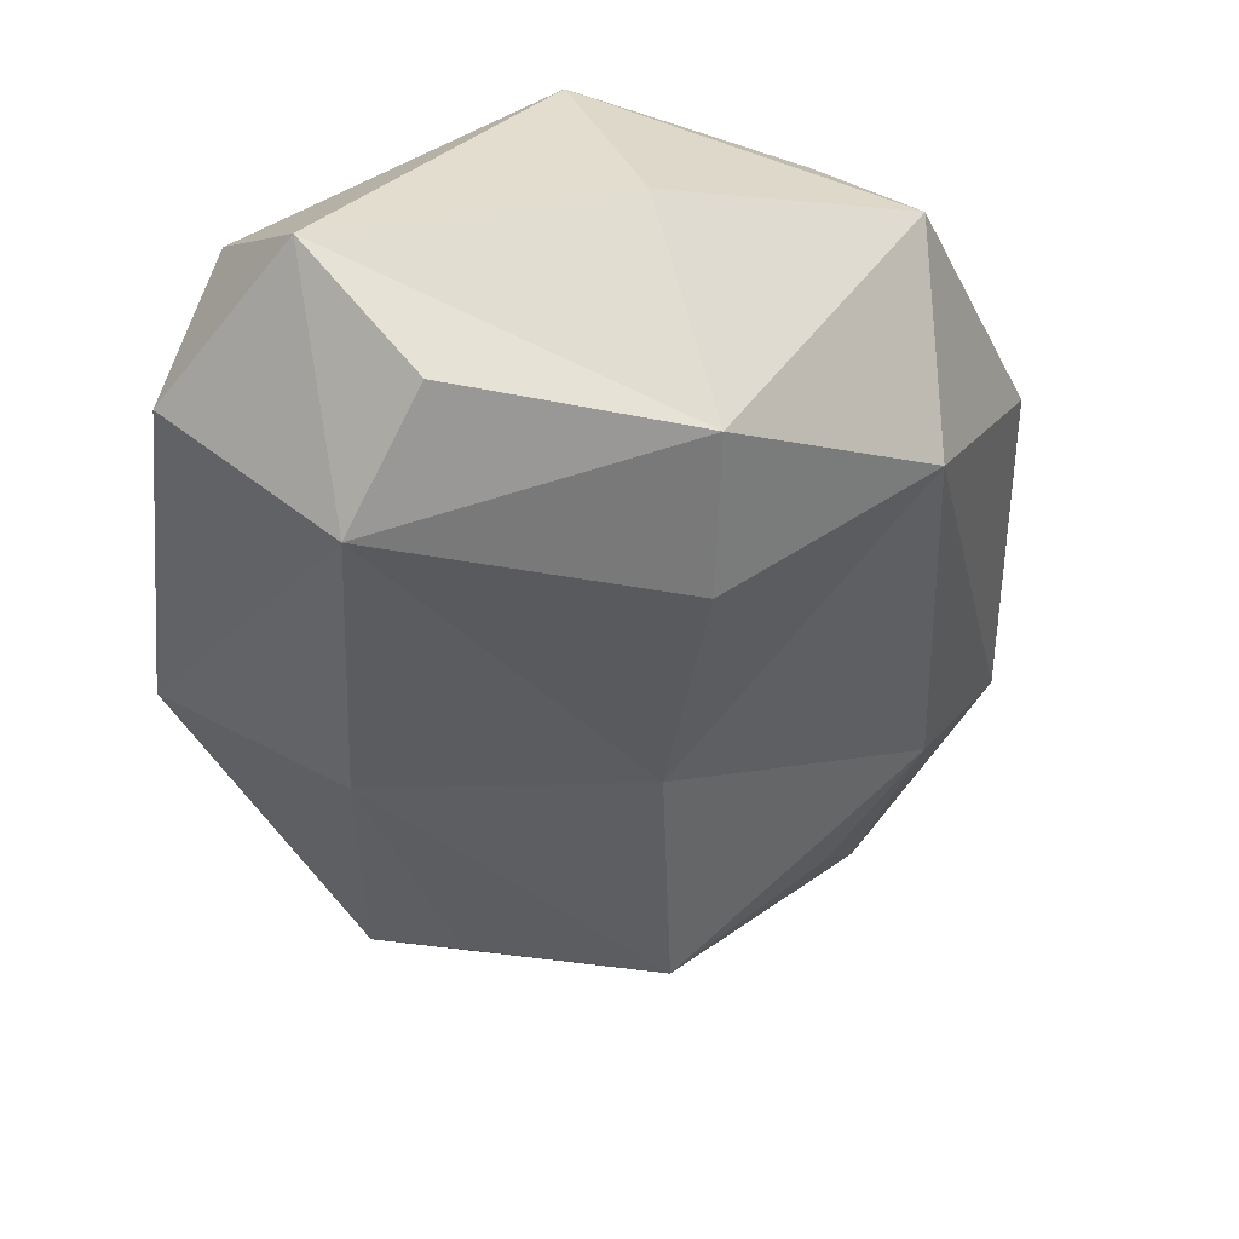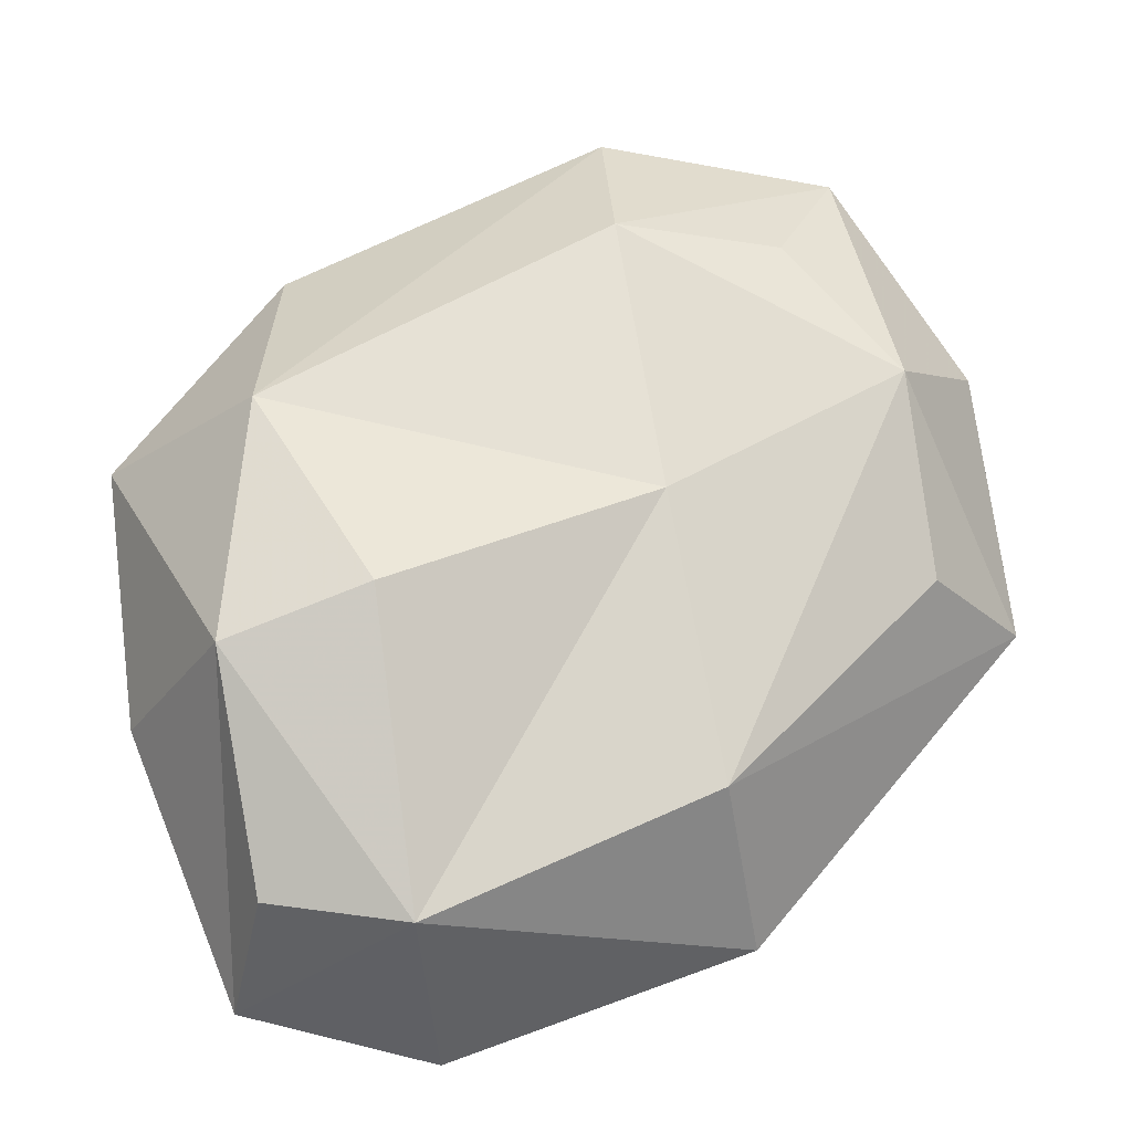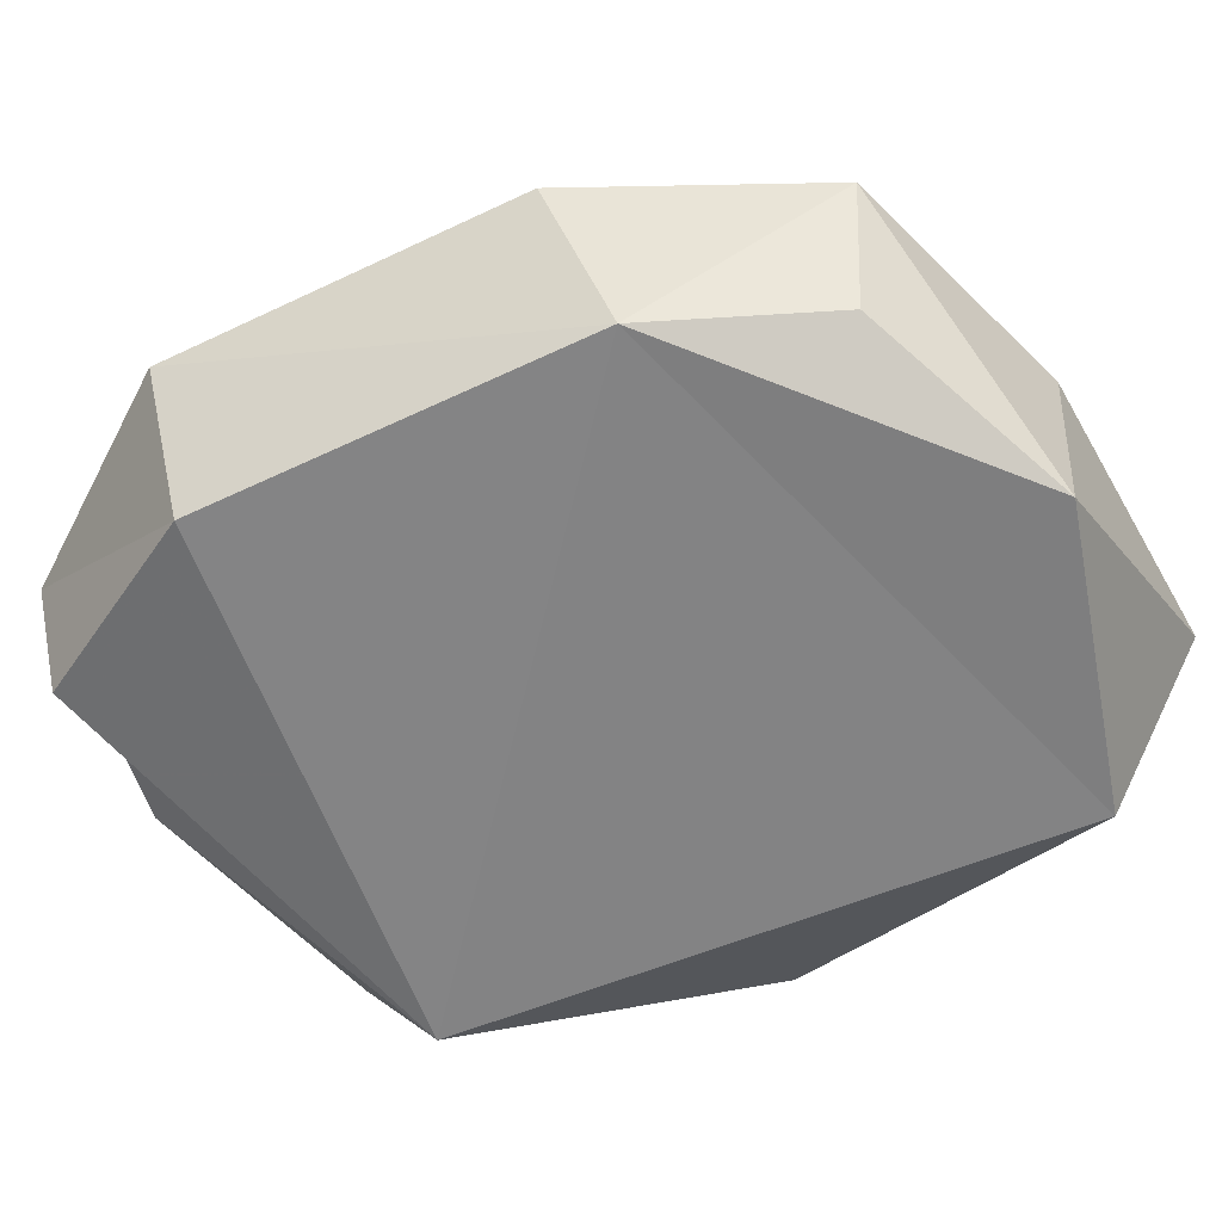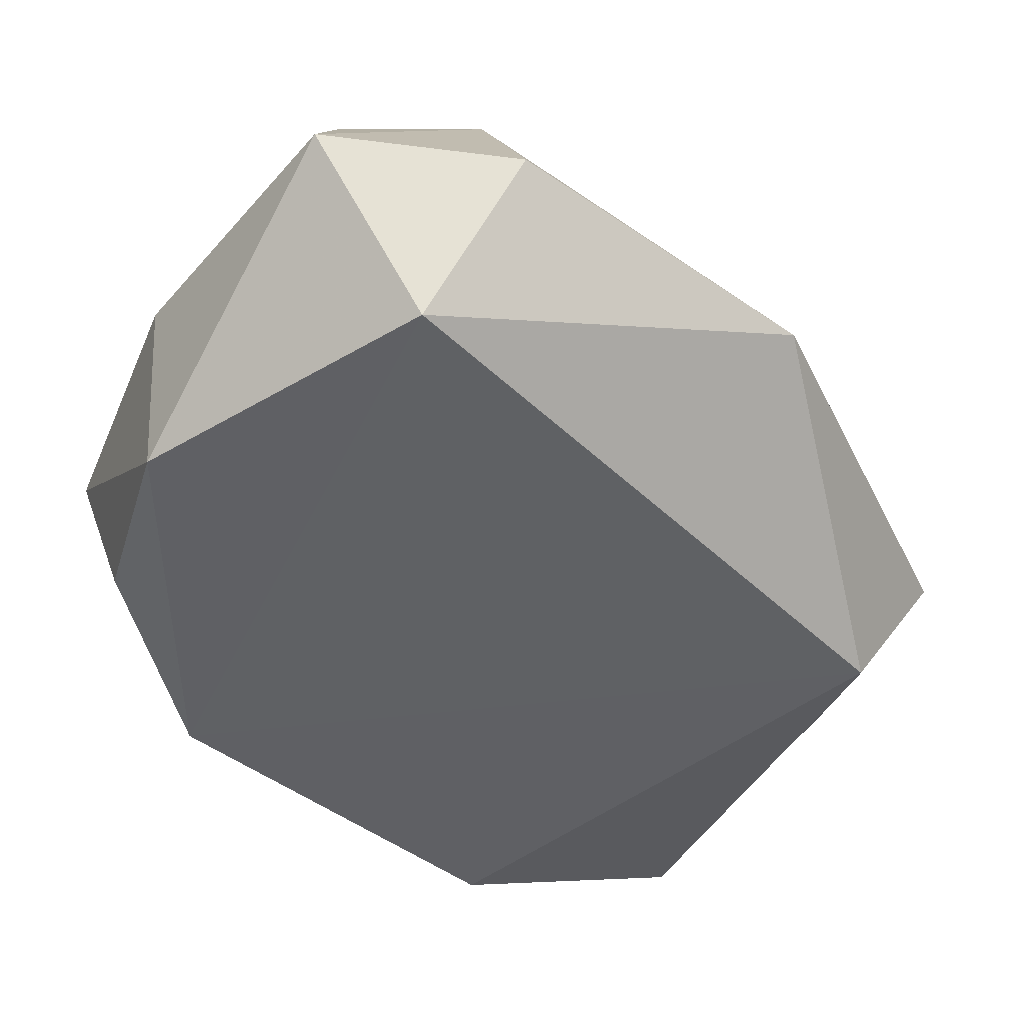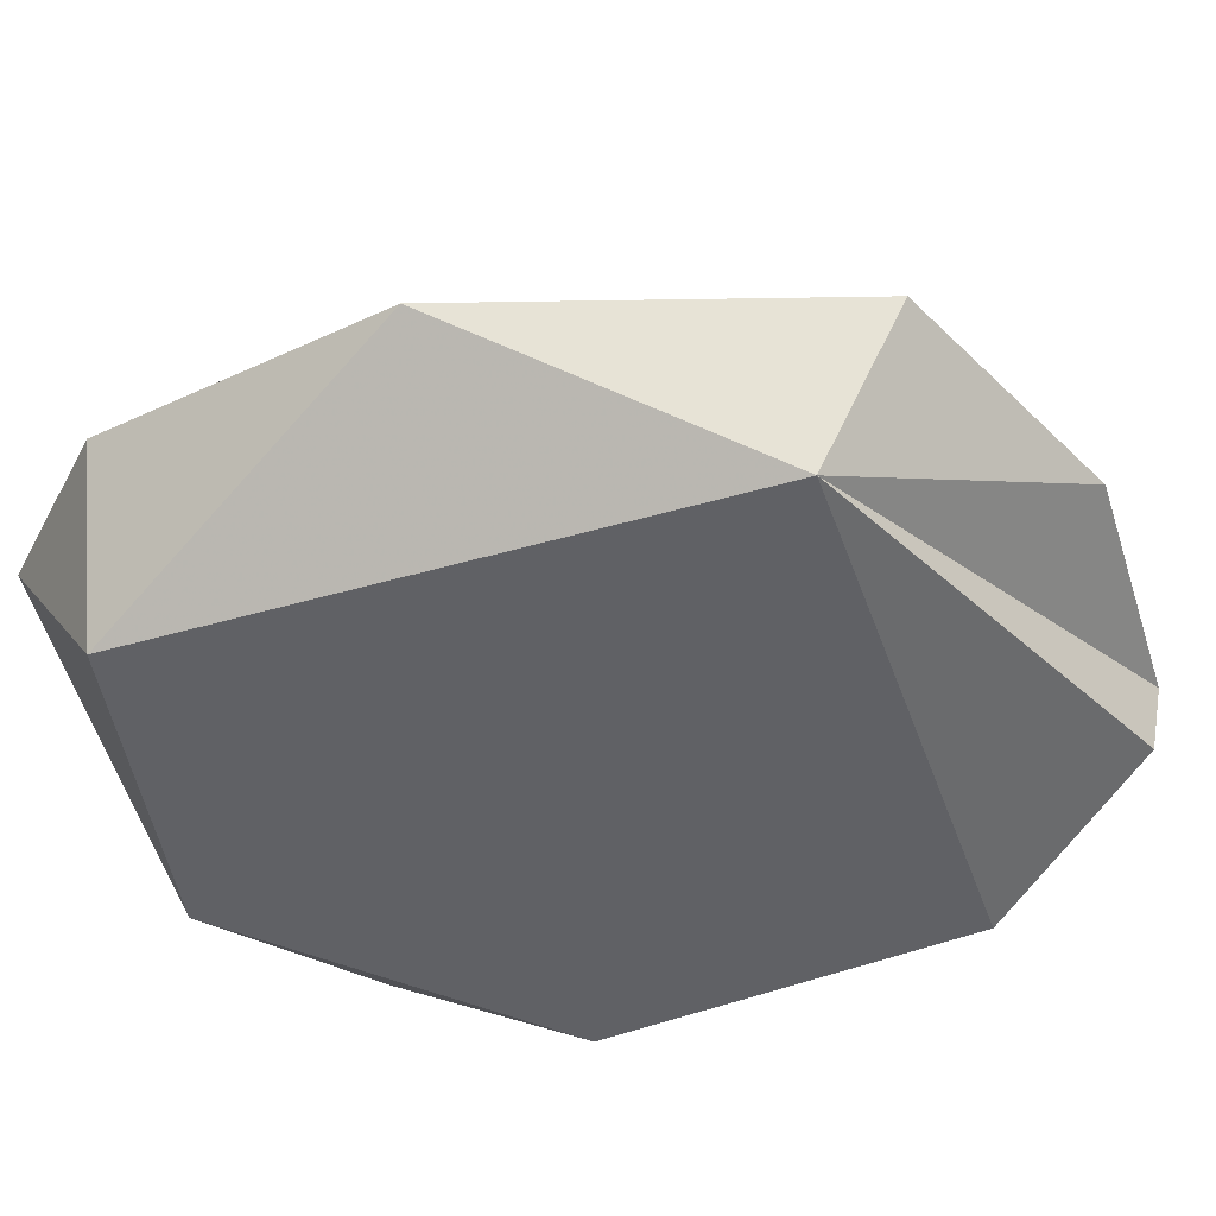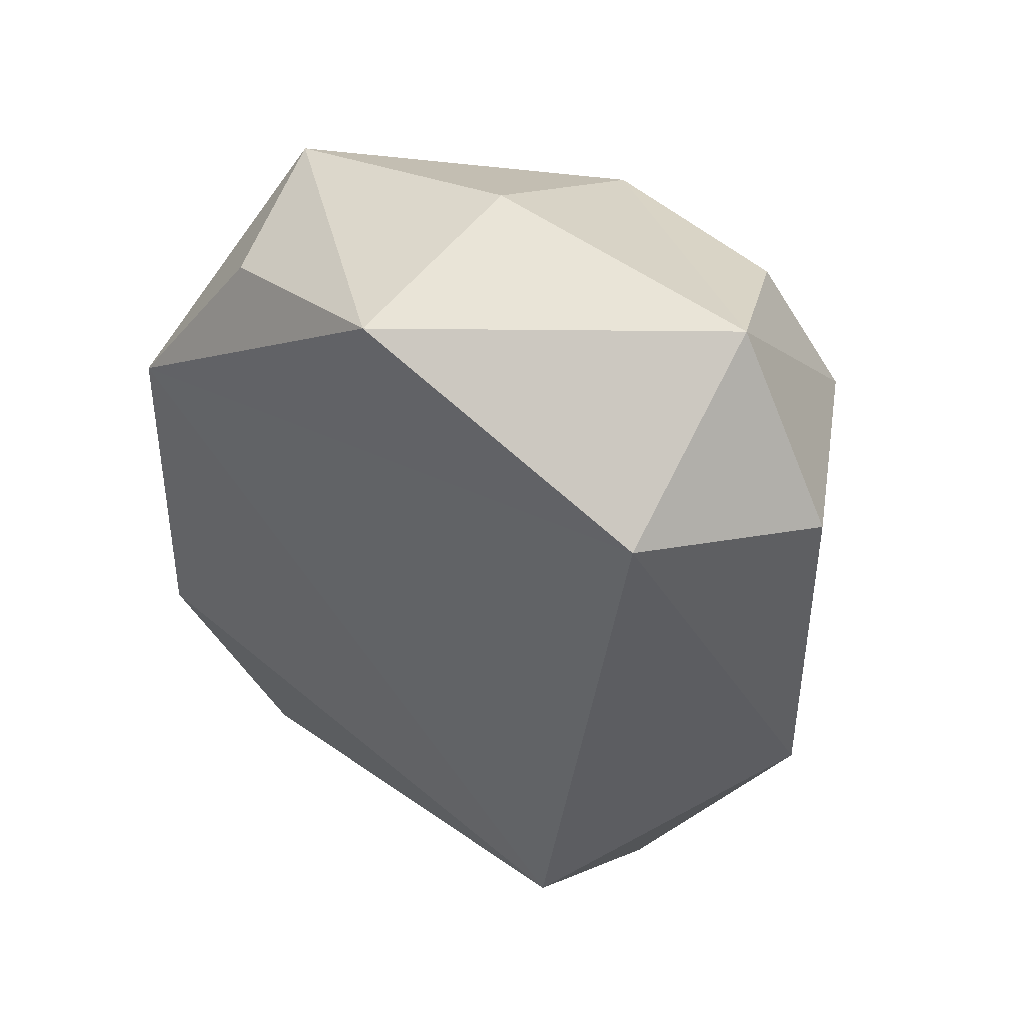
<metadata>
{"format":"obj","ext":"obj","renderer":"f3d","projection":"perspective","resolution":1024,"background":"white","views":[{"elev":39.7,"azim":159.8,"up":"+Z"},{"elev":73.4,"azim":65.3,"up":"+Y"},{"elev":-60.2,"azim":-62.9,"up":"+Y"},{"elev":-44.4,"azim":50.1,"up":"+Y"},{"elev":-49.4,"azim":115.9,"up":"+Y"},{"elev":51.1,"azim":38.9,"up":"+Z"}]}
</metadata>
<code>
v -0.7399 0.2398 -0.04161
v 0.6861 0.2879 0.3321
v -0.534 0.1642 -0.4117
v 0.4213 0.1881 -0.3656
v -0.6082 -0.3654 -0.6437
v 0.5234 -0.4935 -0.3044
v -0.6082 -0.3101 1.292
v 0.705 -0.4233 1.3
v 0.4967 0.3816 1.433
v -0.6207 0.4314 0.9732
v -0.06184 0.311 -0.5047
v -0.7185 -0.06447 -0.6652
v 0.579 -0.09934 -0.5549
v -0.8902 -0.4672 -0.1449
v -0.8617 -0.4524 0.8654
v -0.07769 -0.4354 1.525
v 0.6972 0.438 1.128
v 0.6543 0.05083 1.601
v -0.05958 0.5509 1.284
v -0.7185 0.05997 1.365
v -0.08068 0.07697 1.565
v -0.03002 0.327 0.1557
v -0.08068 -0.08076 -0.7547
v 1.02 -0.1027 0.3892
v -1.072 -0.05054 -0.1621
v 0.9597 -0.02192 1.204
v -0.03069 0.5932 0.8998
v -1.034 0.008967 0.7633
f 16 8 18 21
f 18 9 19 21
f 19 10 20 21
f 20 7 16 21
f 2 4 11 22
f 11 1 22
f 11 4 13 23
f 13 6 23
f 6 5 12 23
f 12 3 11 23
f 14 5 6
f 6 13 24
f 13 4 2 24
f 1 3 12 25
f 12 5 14 25
f 16 7 15 8
f 15 14 6 8
f 24 2 17 26
f 17 9 18 26
f 18 8 26
f 8 6 24 26
f 22 1 10 27
f 10 19 27
f 19 9 17
f 17 2 22 27
f 25 14 15 28
f 15 7 20 28
f 20 10 28
f 10 1 25 28
f 19 17 27
f 11 3 1

</code>
